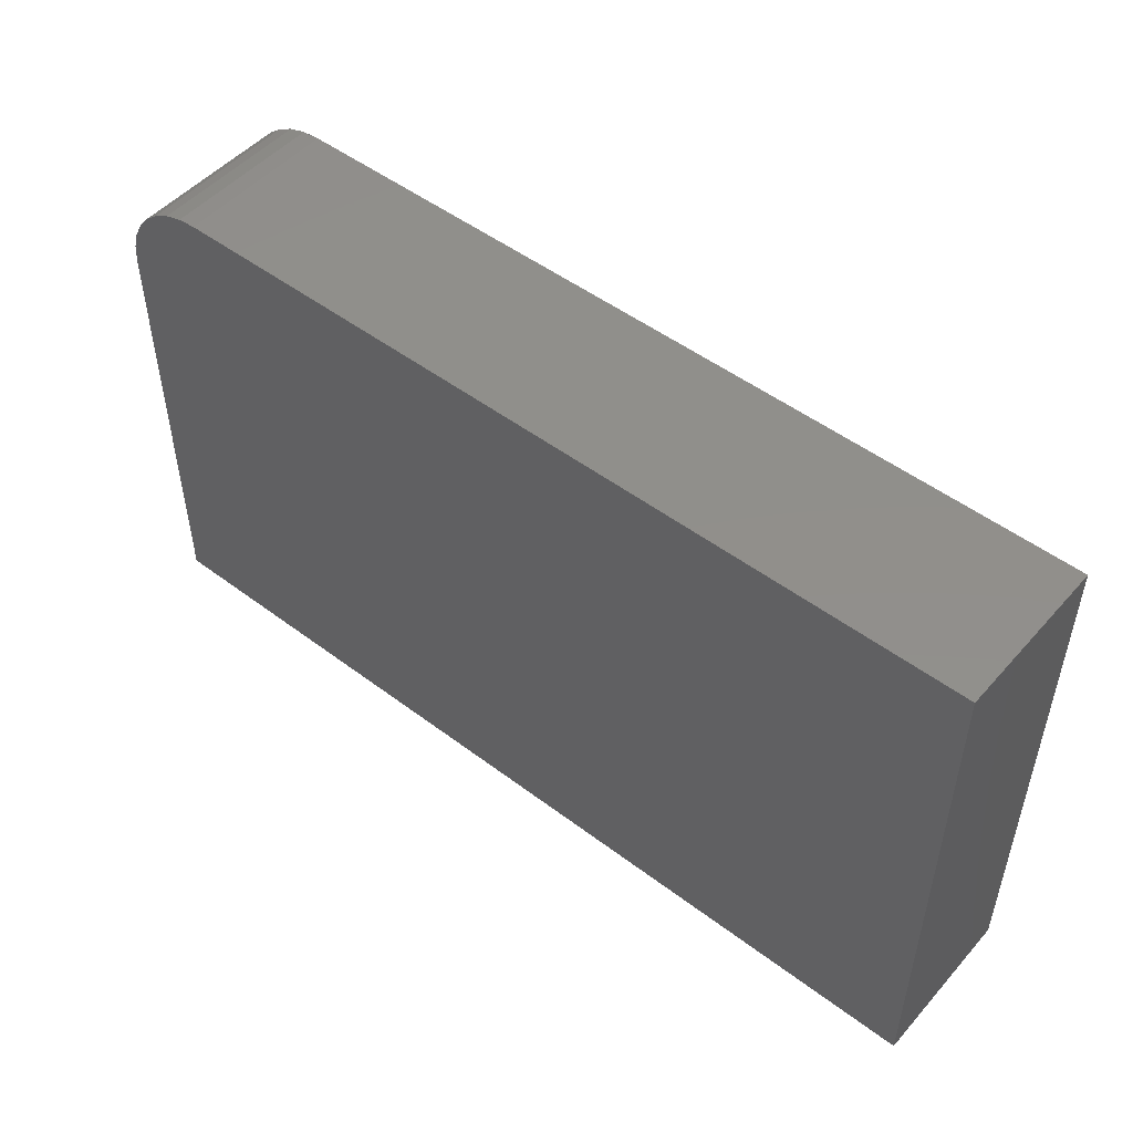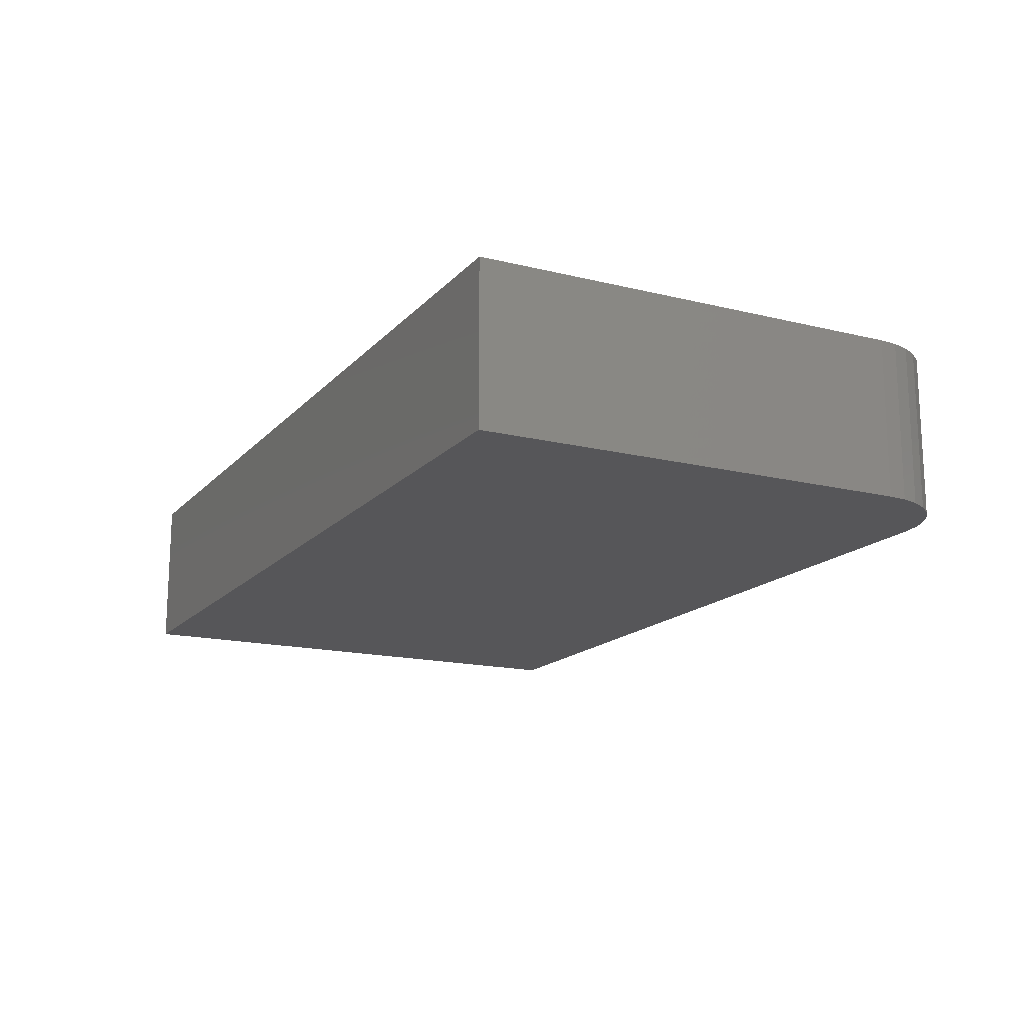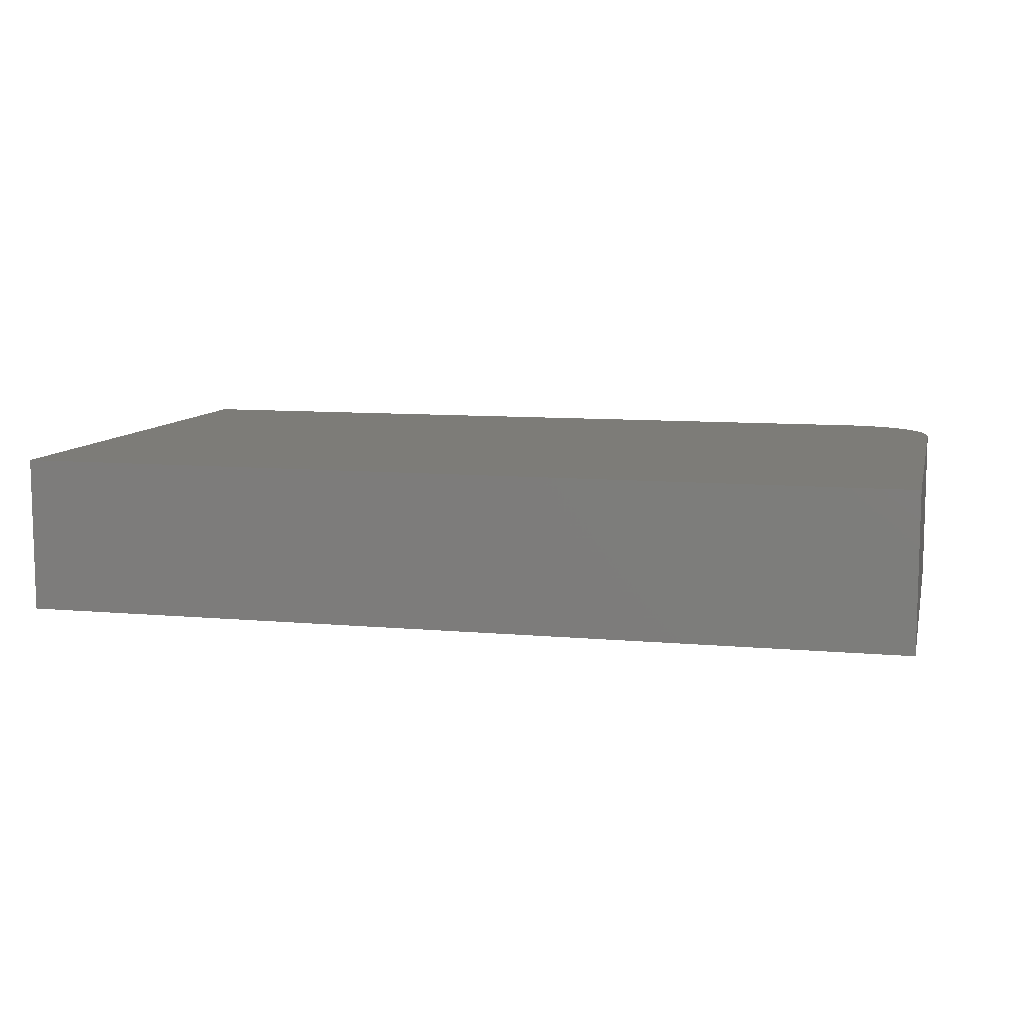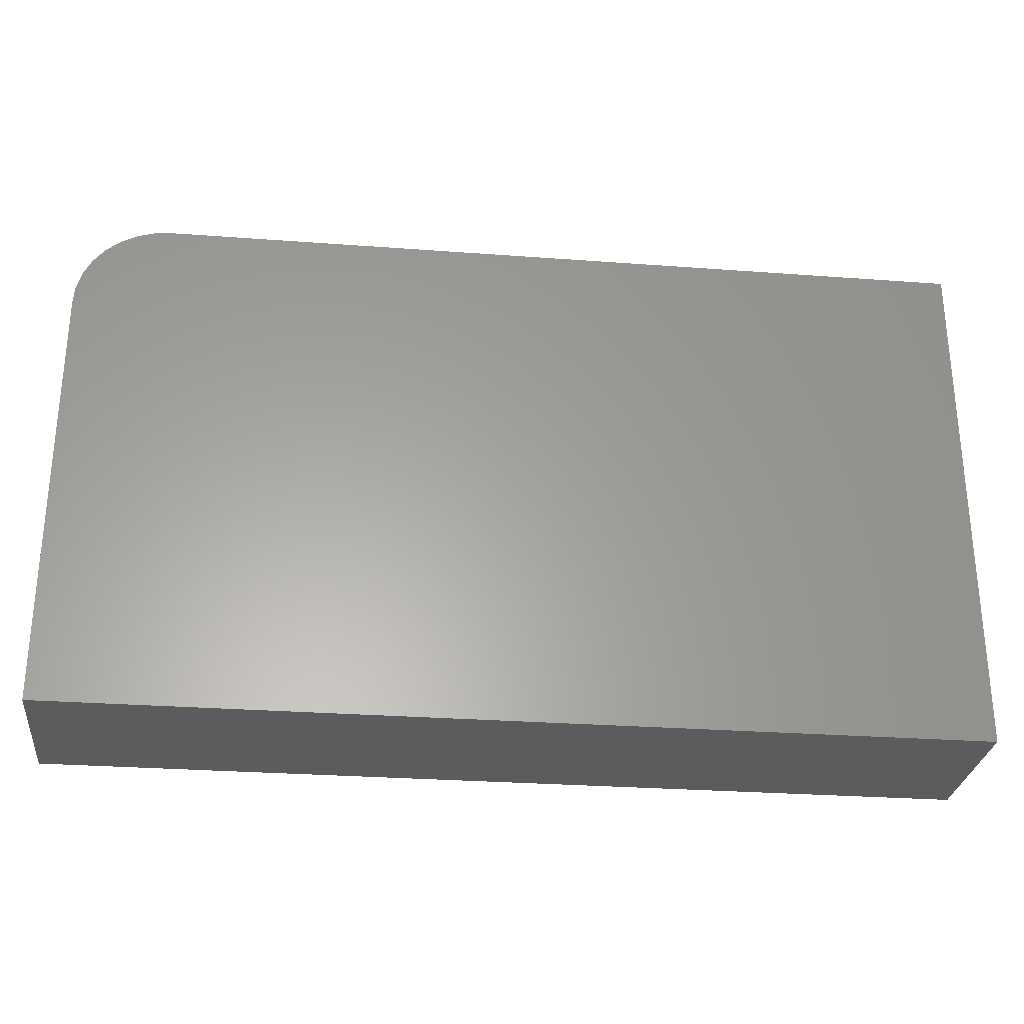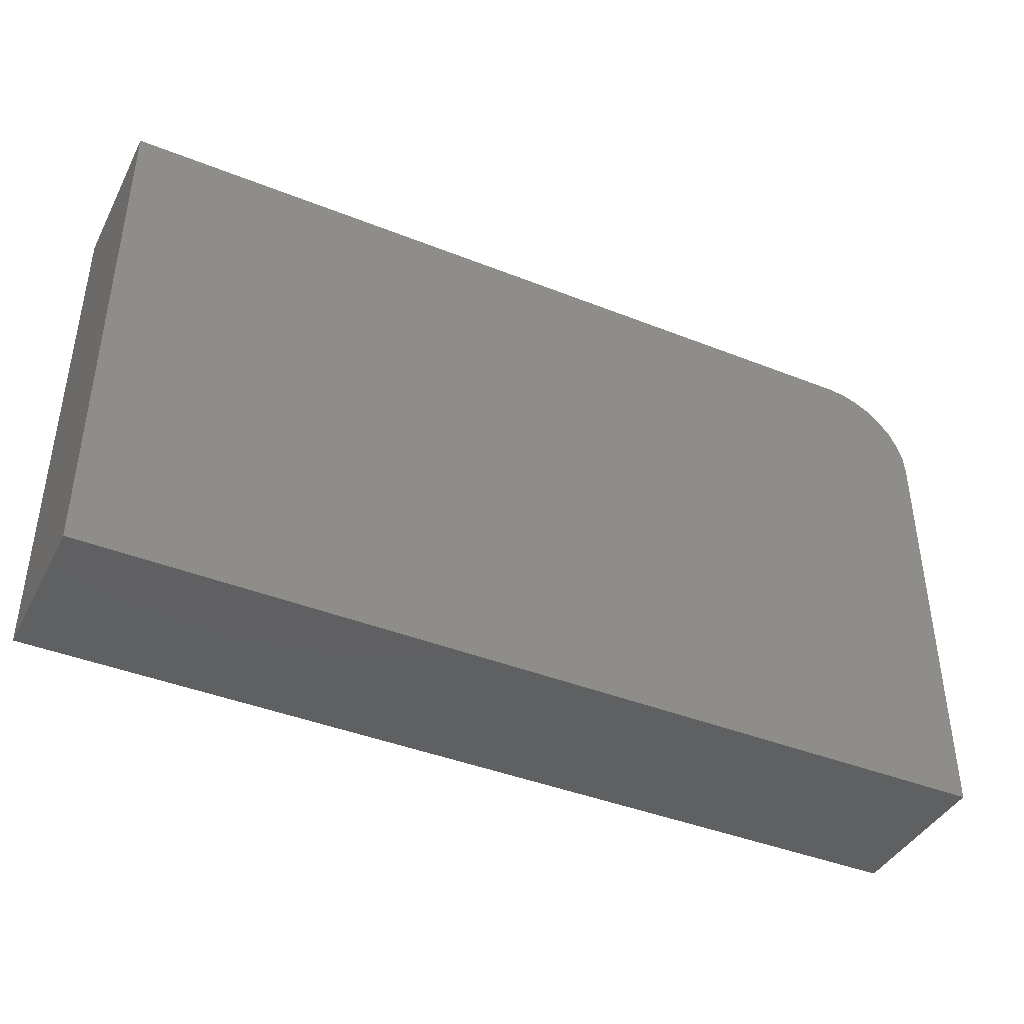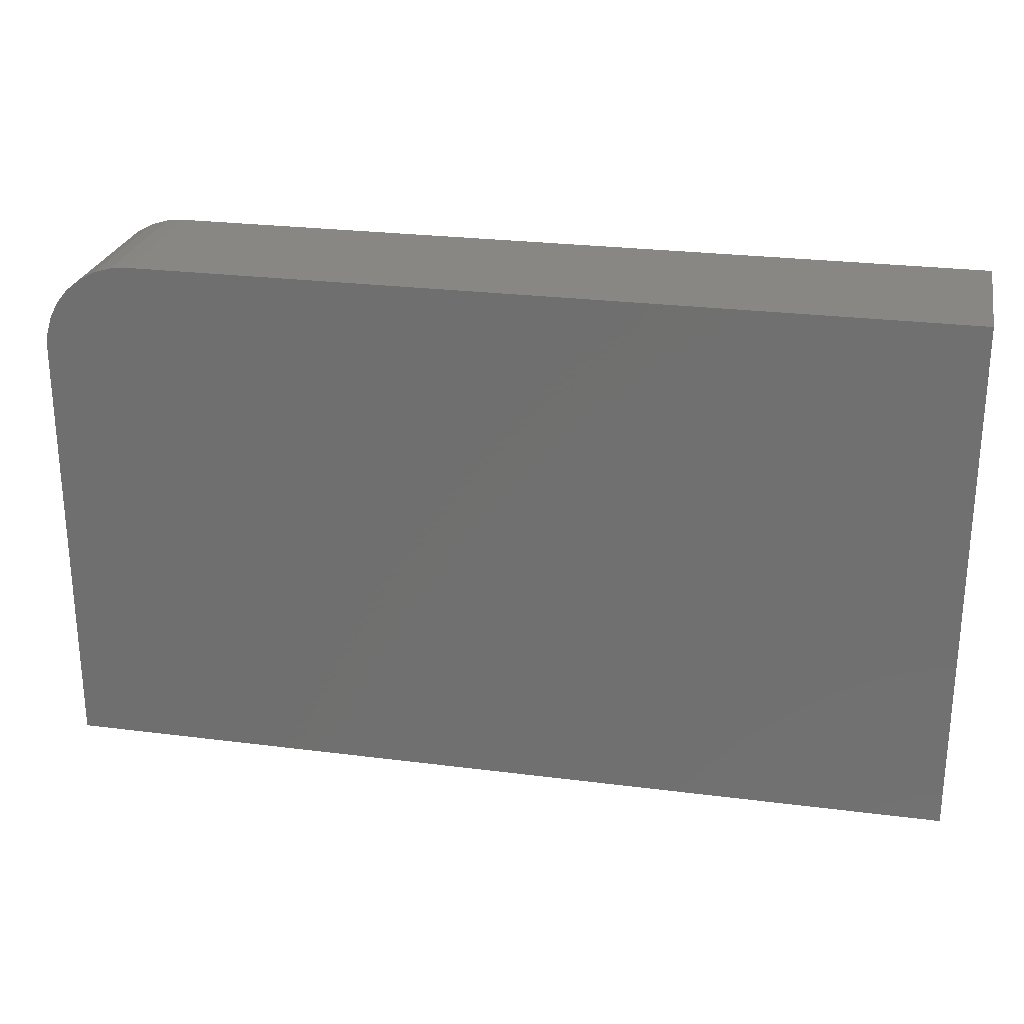
<metadata>
{"format":"stl","ext":"stl","renderer":"f3d","projection":"perspective","resolution":1024,"background":"white","views":[{"elev":50.0,"azim":39.7,"up":"+Z"},{"elev":-16.1,"azim":-117.0,"up":"+Y"},{"elev":9.2,"azim":-166.5,"up":"+Y"},{"elev":-28.4,"azim":-6.4,"up":"+Z"},{"elev":-41.4,"azim":154.3,"up":"+Z"},{"elev":25.5,"azim":11.6,"up":"+Z"}]}
</metadata>
<code>
# stl→obj: 24 verts, 44 faces
v 0.25 -0.1484 0.7508
v -0.5156 -0.1484 0.7508
v -0.5324 -0.1484 0.7492
v -0.5485 -0.1484 0.7443
v -0.5634 -0.1484 0.7363
v -0.5764 -0.1484 0.7257
v -0.5871 -0.1484 0.7126
v -0.595 -0.1484 0.6978
v -0.5999 -0.1484 0.6817
v -0.6016 -0.1484 0.6649
v -0.6016 -0.1484 0.2578
v 0.25 -0.1484 0.2578
v 0.25 1.219e-16 0.7508
v 0.25 9.454e-17 0.2578
v -0.6016 0 0.2578
v -0.6016 2.26e-17 0.6649
v -0.5999 2.371e-17 0.6817
v -0.595 2.515e-17 0.6978
v -0.5871 2.686e-17 0.7126
v -0.5764 2.876e-17 0.7257
v -0.5634 3.08e-17 0.7363
v -0.5485 3.289e-17 0.7443
v -0.5324 3.496e-17 0.7492
v -0.5156 3.691e-17 0.7508
f 1 2 3
f 1 3 4
f 1 4 5
f 1 5 6
f 1 6 7
f 1 7 8
f 1 8 9
f 1 9 10
f 1 10 11
f 1 11 12
f 13 14 15
f 13 15 16
f 13 16 17
f 13 17 18
f 13 18 19
f 13 19 20
f 13 20 21
f 13 21 22
f 13 22 23
f 13 23 24
f 10 16 11
f 11 16 15
f 1 13 2
f 2 13 24
f 16 10 17
f 17 10 9
f 17 9 18
f 18 9 8
f 18 8 19
f 19 8 7
f 19 7 20
f 20 7 6
f 20 6 21
f 21 6 5
f 21 5 22
f 22 5 4
f 22 4 23
f 23 4 3
f 23 3 24
f 24 3 2
f 12 14 1
f 1 14 13
f 11 15 12
f 12 15 14

</code>
